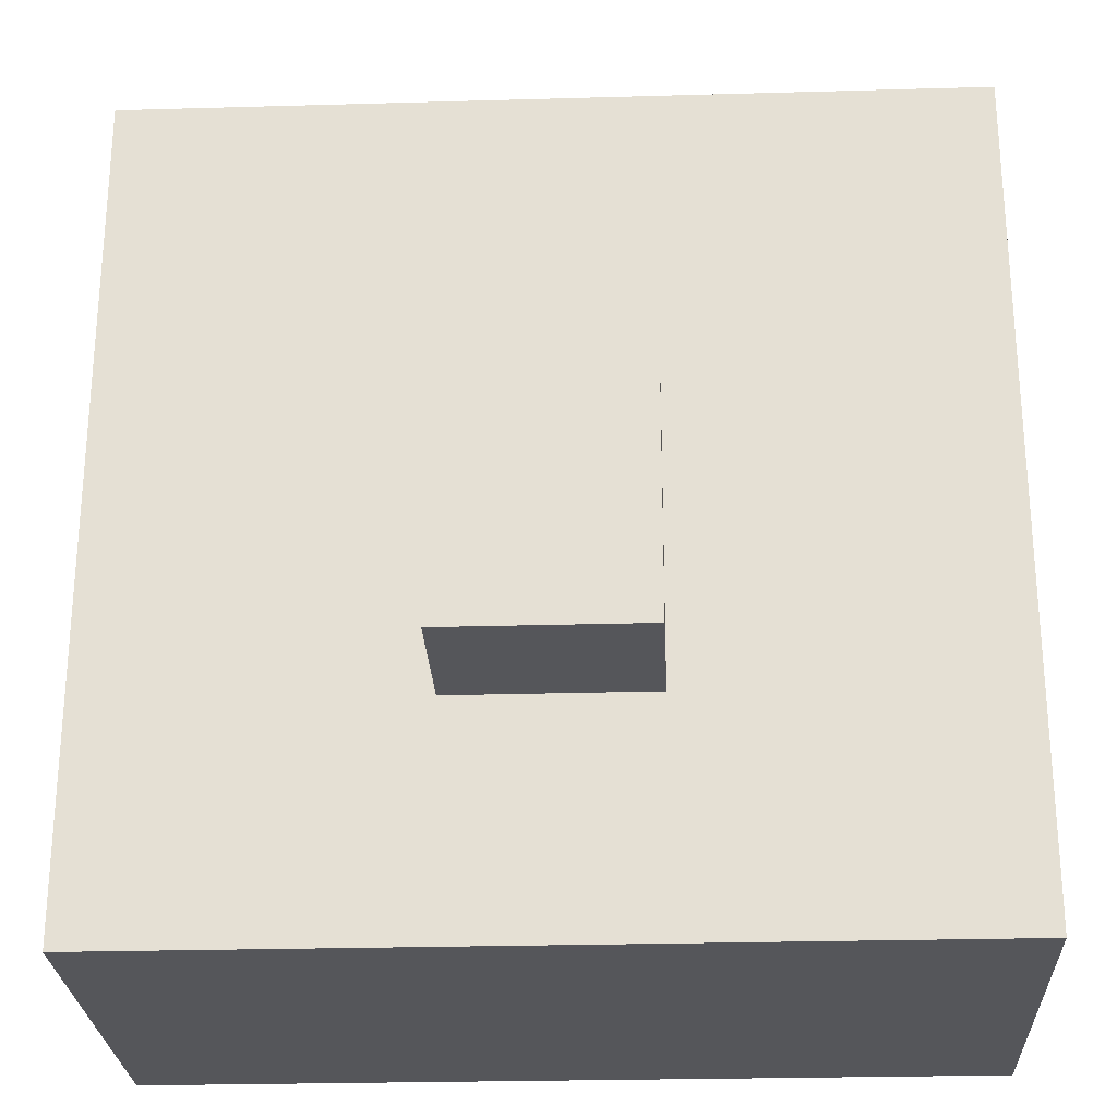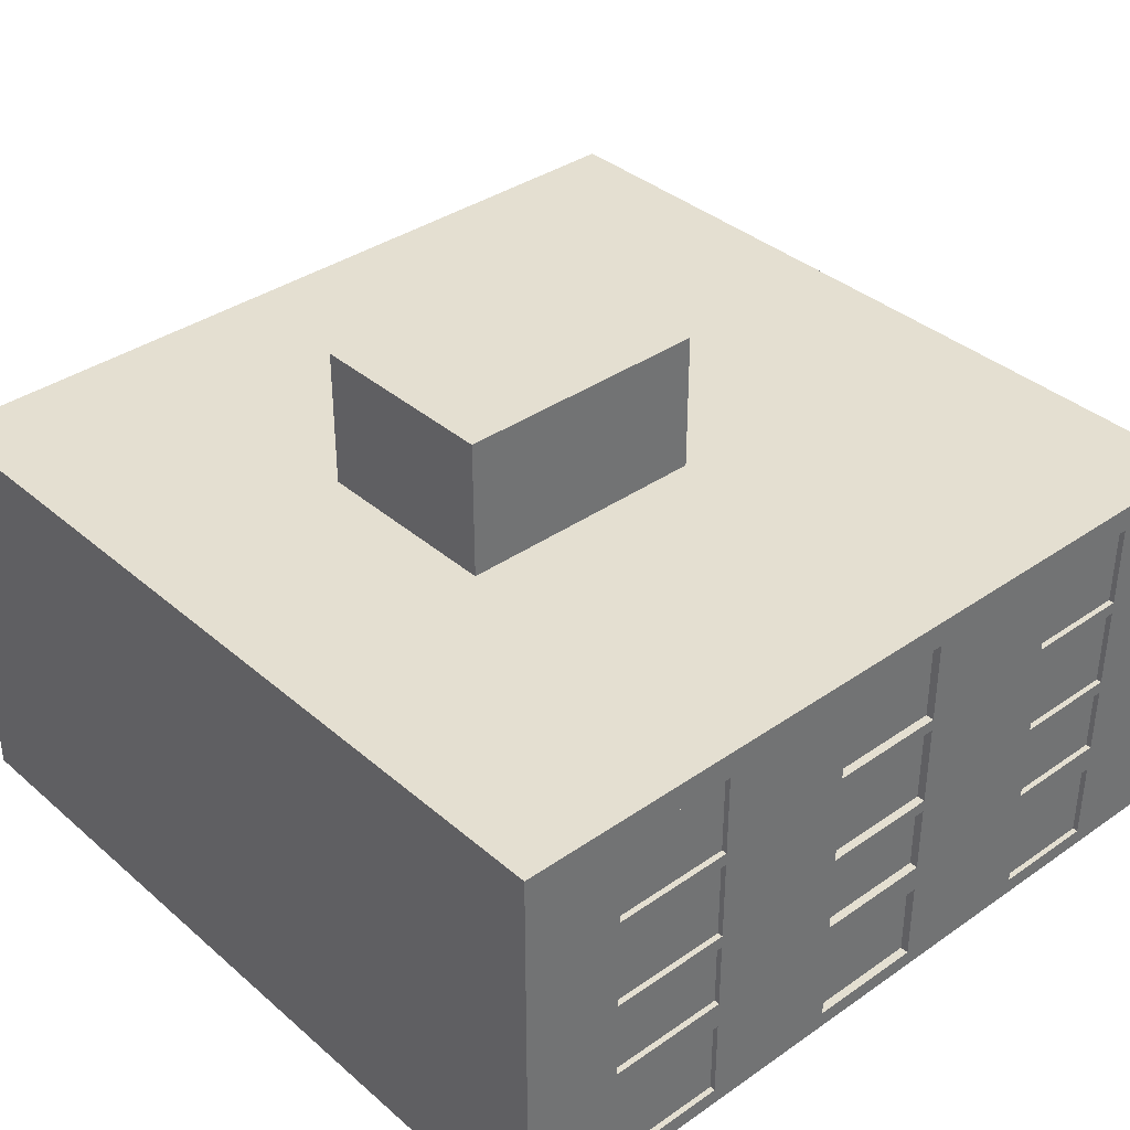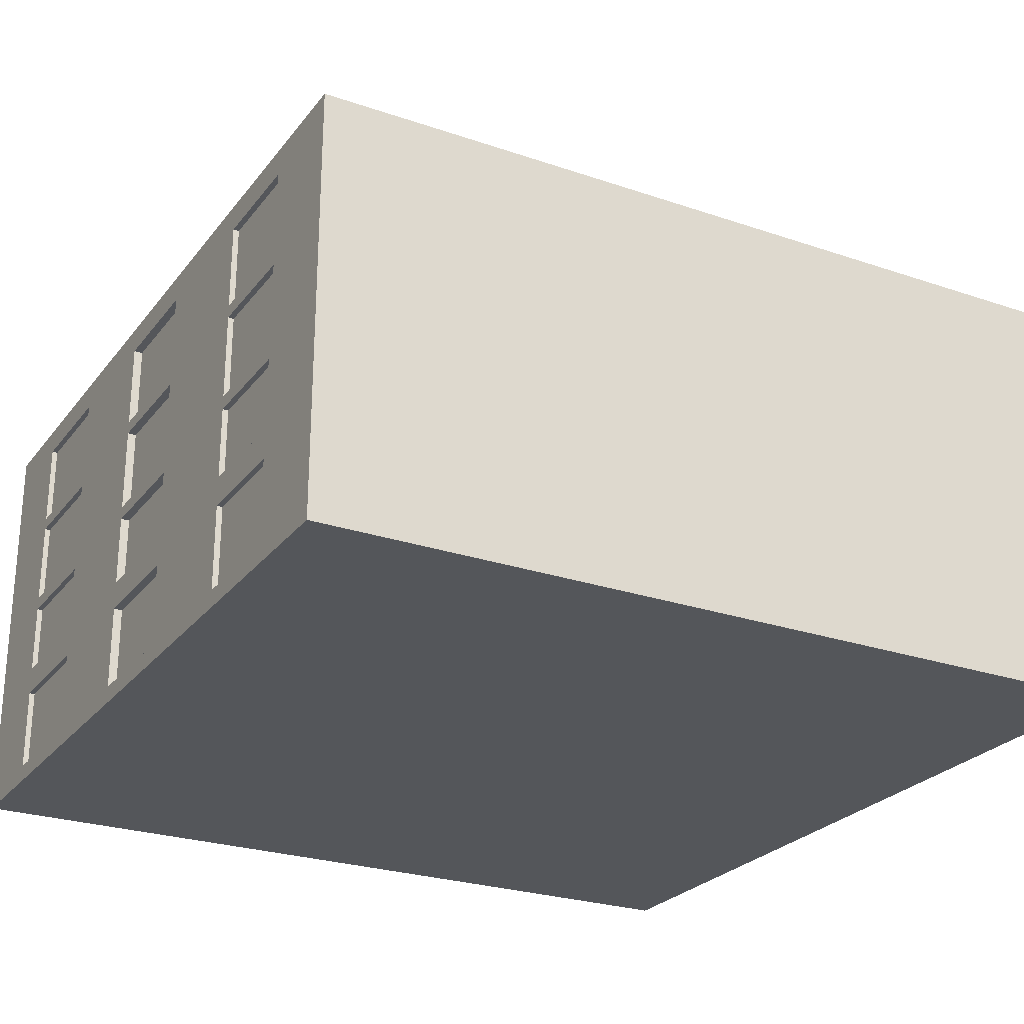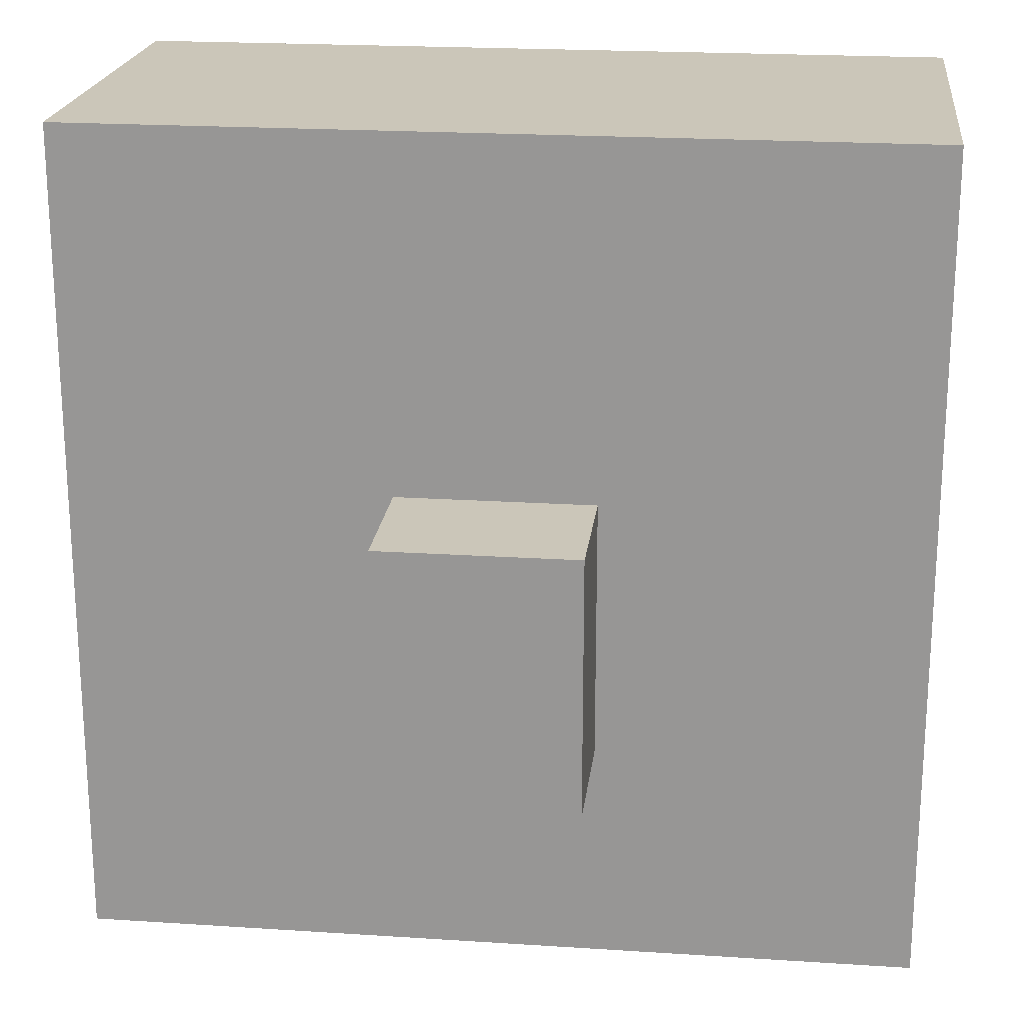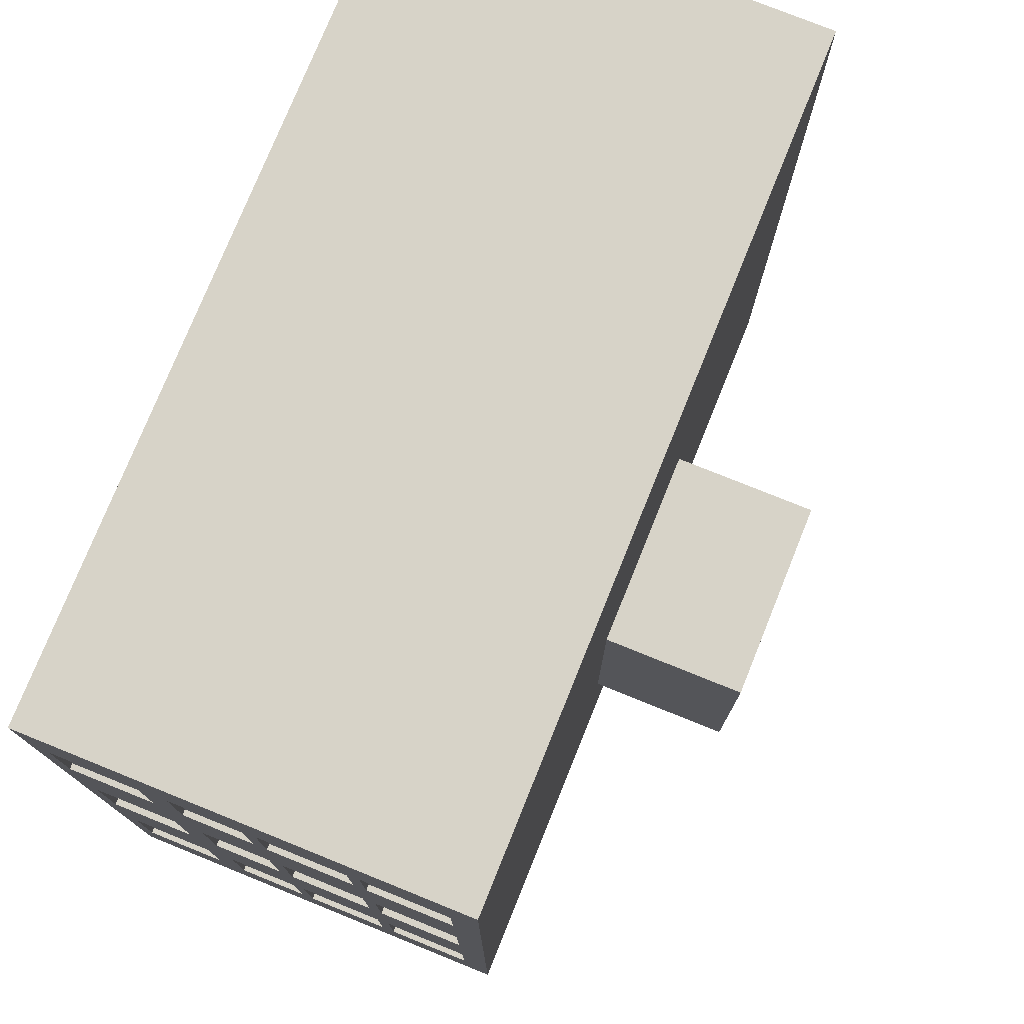
<metadata>
{"format":"obj","ext":"obj","renderer":"f3d","projection":"perspective","resolution":1024,"background":"white","views":[{"elev":-25.9,"azim":-177.4,"up":"+Z"},{"elev":36.7,"azim":-132.0,"up":"+Y"},{"elev":-25.6,"azim":-28.7,"up":"+Y"},{"elev":20.9,"azim":-173.3,"up":"+Z"},{"elev":76.5,"azim":112.0,"up":"+Z"}]}
</metadata>
<code>
o Cube.006_Cube.008
v -34.43 40 -258.6
v -34.43 60 -258.6
v -34.43 40 -298.6
v -34.43 60 -298.6
v 5.568 40 -258.6
v 5.568 60 -258.6
v 5.568 40 -298.6
v 5.568 60 -298.6
v -34.43 44.77 -258.6
v -34.43 44.77 -298.6
v 5.568 44.77 -298.6
v 5.568 44.77 -258.6
v -34.43 46.13 -258.6
v -34.43 49.47 -258.6
v -34.43 50.09 -258.6
v -34.43 50.09 -298.6
v -34.43 49.47 -298.6
v -34.43 46.13 -298.6
v 5.568 50.09 -298.6
v 5.568 49.47 -298.6
v 5.568 46.13 -298.6
v 5.568 50.09 -258.6
v 5.568 49.47 -258.6
v 5.568 46.13 -258.6
v -34.43 40 -293.7
v -34.43 40 -287.9
v -34.43 40 -268.4
v -34.43 40 -263.3
v -34.43 60 -263.3
v -34.43 60 -268.4
v -34.43 60 -287.9
v -34.43 60 -293.7
v 5.568 40 -263.3
v 5.568 40 -268.4
v 5.568 40 -287.9
v 5.568 40 -293.7
v 5.568 60 -293.7
v 5.568 60 -287.9
v 5.568 60 -268.4
v 5.568 60 -263.3
v 5.568 44.77 -293.7
v 5.568 44.77 -287.9
v 5.568 44.77 -268.4
v 5.568 44.77 -263.3
v -34.43 44.77 -263.3
v -34.43 44.77 -268.4
v -34.43 44.77 -287.9
v -34.43 44.77 -293.7
v 5.568 46.13 -293.7
v 5.568 46.13 -287.9
v 5.568 46.13 -268.4
v 5.568 46.13 -263.3
v 5.568 49.47 -293.7
v 5.568 49.47 -287.9
v 5.568 49.47 -268.4
v 5.568 49.47 -263.3
v 5.568 50.09 -293.7
v 5.568 50.09 -287.9
v 5.568 50.09 -268.4
v 5.568 50.09 -263.3
v -34.43 46.13 -263.3
v -34.43 46.13 -268.4
v -34.43 46.13 -287.9
v -34.43 46.13 -293.7
v -34.43 49.47 -263.3
v -34.43 49.47 -268.4
v -34.43 49.47 -287.9
v -34.43 49.47 -293.7
v -34.43 50.09 -263.3
v -34.43 50.09 -268.4
v -34.43 50.09 -287.9
v -34.43 50.09 -293.7
v -9.733 40 -298.6
v -19.13 40 -298.6
v -19.13 60 -298.6
v -9.733 60 -298.6
v -19.13 40 -258.6
v -9.733 40 -258.6
v -9.733 60 -258.6
v -19.13 60 -258.6
v -19.13 60 -293.7
v -9.733 60 -293.7
v -19.13 60 -287.9
v -9.733 60 -287.9
v -19.13 60 -268.4
v -9.733 60 -268.4
v -19.13 60 -263.3
v -9.733 60 -263.3
v -9.733 40 -293.7
v -19.13 40 -293.7
v -9.733 40 -287.9
v -19.13 40 -287.9
v -9.733 40 -268.4
v -19.13 40 -268.4
v -9.733 40 -263.3
v -19.13 40 -263.3
v -34.43 58.72 -258.6
v -34.43 59.28 -258.6
v -34.43 59.28 -298.6
v -34.43 58.72 -298.6
v 5.568 59.28 -298.6
v 5.568 58.72 -298.6
v 5.568 59.28 -258.6
v 5.568 58.72 -258.6
v 5.568 59.28 -293.7
v 5.568 58.72 -293.7
v 5.568 59.28 -287.9
v 5.568 58.72 -287.9
v 5.568 59.28 -268.4
v 5.568 58.72 -268.4
v 5.568 59.28 -263.3
v 5.568 58.72 -263.3
v -34.43 59.28 -263.3
v -34.43 58.72 -263.3
v -34.43 59.28 -268.4
v -34.43 58.72 -268.4
v -34.43 59.28 -287.9
v -34.43 58.72 -287.9
v -34.43 59.28 -293.7
v -34.43 58.72 -293.7
v -34.43 54.71 -258.6
v -34.43 54.1 -258.6
v -34.43 54.1 -293.7
v -34.43 54.71 -293.7
v -34.43 54.1 -287.9
v -34.43 54.71 -287.9
v -34.43 54.1 -268.4
v -34.43 54.71 -268.4
v -34.43 54.1 -263.3
v -34.43 54.71 -263.3
v 5.568 54.1 -263.3
v 5.568 54.71 -263.3
v 5.568 54.1 -268.4
v 5.568 54.71 -268.4
v 5.568 54.1 -287.9
v 5.568 54.71 -287.9
v 5.568 54.1 -293.7
v 5.568 54.71 -293.7
v 5.568 54.1 -258.6
v 5.568 54.71 -258.6
v 5.568 54.1 -298.6
v 5.568 54.71 -298.6
v -34.43 54.1 -298.6
v -34.43 54.71 -298.6
v -34.43 40 -281.2
v -34.43 40 -275.5
v -34.43 60 -275.5
v -34.43 60 -281.2
v 5.568 40 -275.5
v 5.568 40 -281.2
v 5.568 60 -281.2
v 5.568 60 -275.5
v 5.568 44.77 -281.2
v 5.568 44.77 -275.5
v -34.43 44.77 -275.5
v -34.43 44.77 -281.2
v 5.568 46.13 -281.2
v 5.568 46.13 -275.5
v 5.568 49.47 -281.2
v 5.568 49.47 -275.5
v 5.568 50.09 -281.2
v 5.568 50.09 -275.5
v -34.43 46.13 -275.5
v -34.43 46.13 -281.2
v -34.43 49.47 -275.5
v -34.43 49.47 -281.2
v -34.43 50.09 -275.5
v -34.43 50.09 -281.2
v -19.13 40 -281.2
v -19.13 40 -275.5
v -9.733 40 -281.2
v -9.733 40 -275.5
v -9.733 60 -281.2
v -9.733 60 -275.5
v -19.13 60 -281.2
v -19.13 60 -275.5
v -34.43 58.72 -275.5
v -34.43 58.72 -281.2
v -34.43 59.28 -275.5
v -34.43 59.28 -281.2
v 5.568 58.72 -281.2
v 5.568 58.72 -275.5
v 5.568 59.28 -281.2
v 5.568 59.28 -275.5
v 5.568 54.71 -281.2
v 5.568 54.1 -281.2
v 5.568 54.71 -275.5
v 5.568 54.1 -275.5
v -34.43 54.71 -275.5
v -34.43 54.1 -275.5
v -34.43 54.71 -281.2
v -34.43 54.1 -281.2
v -34.43 40.82 -298.6
v 5.568 40.82 -298.6
v 5.568 40.82 -258.6
v -34.43 40.82 -258.6
v -34.43 40.82 -263.3
v -34.43 40.82 -268.4
v -34.43 40.82 -287.9
v -34.43 40.82 -293.7
v 5.568 40.82 -293.7
v 5.568 40.82 -287.9
v 5.568 40.82 -268.4
v 5.568 40.82 -263.3
v 5.568 40.82 -281.2
v 5.568 40.82 -275.5
v -34.43 40.82 -275.5
v -34.43 40.82 -281.2
v 5.304 44.77 -293.7
v 5.304 44.77 -287.9
v 5.304 44.77 -268.4
v 5.304 44.77 -263.3
v -34.17 44.77 -263.3
v -34.17 44.77 -268.4
v -34.17 44.77 -287.9
v -34.17 44.77 -293.7
v 5.304 46.13 -293.7
v 5.304 46.13 -287.9
v 5.304 46.13 -268.4
v 5.304 46.13 -263.3
v 5.304 49.47 -293.7
v 5.304 49.47 -287.9
v 5.304 49.47 -268.4
v 5.304 49.47 -263.3
v 5.304 50.09 -293.7
v 5.304 50.09 -287.9
v 5.304 50.09 -268.4
v 5.304 50.09 -263.3
v -34.17 46.13 -263.3
v -34.17 46.13 -268.4
v -34.17 46.13 -287.9
v -34.17 46.13 -293.7
v -34.17 49.47 -263.3
v -34.17 49.47 -268.4
v -34.17 49.47 -287.9
v -34.17 49.47 -293.7
v -34.17 50.09 -263.3
v -34.17 50.09 -268.4
v -34.17 50.09 -287.9
v -34.17 50.09 -293.7
v 5.304 54.1 -293.7
v 5.304 54.1 -287.9
v 5.304 54.1 -268.4
v 5.304 54.1 -263.3
v -34.17 54.1 -263.3
v -34.17 54.1 -268.4
v -34.17 54.1 -287.9
v -34.17 54.1 -293.7
v -34.17 58.72 -287.9
v -34.17 58.72 -293.7
v -34.17 58.72 -263.3
v -34.17 58.72 -268.4
v 5.304 58.72 -268.4
v 5.304 58.72 -263.3
v 5.304 58.72 -293.7
v 5.304 58.72 -287.9
v 5.304 54.71 -293.7
v 5.304 54.71 -287.9
v -34.17 54.71 -293.7
v -34.17 54.71 -287.9
v -34.17 54.71 -268.4
v -34.17 54.71 -263.3
v 5.304 54.71 -263.3
v 5.304 54.71 -268.4
v -34.17 40.82 -263.3
v -34.17 40.82 -268.4
v -34.17 40.82 -287.9
v -34.17 40.82 -293.7
v 5.304 40.82 -293.7
v 5.304 40.82 -287.9
v 5.304 40.82 -268.4
v 5.304 40.82 -263.3
v -34.03 54.71 -275.5
v -34.03 54.71 -281.2
v -34.03 54.1 -275.5
v -34.03 54.1 -281.2
v 5.168 54.71 -281.2
v 5.168 54.71 -275.5
v 5.168 54.1 -281.2
v 5.168 54.1 -275.5
v -34.03 58.72 -281.2
v -34.03 58.72 -275.5
v 5.168 58.72 -275.5
v 5.168 58.72 -281.2
v 5.168 50.09 -281.2
v 5.168 50.09 -275.5
v -34.03 50.09 -275.5
v -34.03 50.09 -281.2
v 5.168 49.47 -281.2
v 5.168 46.13 -281.2
v 5.168 49.47 -275.5
v 5.168 46.13 -275.5
v -34.03 49.47 -275.5
v -34.03 46.13 -275.5
v -34.03 49.47 -281.2
v -34.03 46.13 -281.2
v 5.168 44.77 -281.2
v 5.168 44.77 -275.5
v -34.03 44.77 -275.5
v -34.03 44.77 -281.2
v 5.168 40.82 -281.2
v 5.168 40.82 -275.5
v -34.03 40.82 -275.5
v -34.03 40.82 -281.2
v -19.13 66.69 -287.9
v -9.733 66.69 -287.9
v -9.733 66.69 -281.2
v -19.13 66.69 -281.2
v -19.13 66.69 -275.5
v -9.733 66.69 -275.5
f 119 32 4 99
f 111 40 6 103
f 95 33 5 78
f 87 29 2 80
f 204 44 12 195
f 200 48 10 193
f 44 52 24 12
f 52 56 23 24
f 56 60 22 23
f 48 64 18 10
f 64 68 17 18
f 68 72 16 17
f 14 15 69 65
f 65 69 70 66
f 166 168 71 67
f 67 71 72 68
f 13 14 65 61
f 205 153 297 301
f 164 166 67 63
f 58 135 186 161
f 9 13 61 45
f 45 61 62 46
f 156 164 63 47
f 47 63 64 48
f 20 19 57 53
f 53 57 58 54
f 160 162 59 55
f 55 59 60 56
f 21 20 53 49
f 168 167 287 288
f 158 160 55 51
f 11 21 49 41
f 41 49 50 42
f 154 158 51 43
f 43 51 52 44
f 196 9 45 197
f 42 202 270 210
f 208 156 47 199
f 41 42 210 209
f 194 11 41 201
f 67 68 236 235
f 206 154 43 203
f 125 123 248 247
f 75 4 32 81
f 81 32 31 83
f 176 147 30 85
f 85 30 29 87
f 73 7 36 89
f 89 36 35 91
f 172 149 34 93
f 93 34 33 95
f 101 8 37 105
f 105 37 38 107
f 184 152 39 109
f 109 39 40 111
f 98 2 29 113
f 113 29 30 115
f 180 148 31 117
f 117 31 32 119
f 27 94 96 28
f 94 93 95 96
f 146 170 94 27
f 170 172 93 94
f 25 90 92 26
f 90 89 91 92
f 3 74 90 25
f 74 73 89 90
f 39 86 88 40
f 86 85 87 88
f 152 174 86 39
f 174 176 85 86
f 37 82 84 38
f 82 81 83 84
f 8 76 82 37
f 76 75 81 82
f 40 88 79 6
f 88 87 80 79
f 28 96 77 1
f 96 95 78 77
f 104 103 98 97
f 99 101 102 100
f 123 72 240 248
f 118 117 119 120
f 191 178 118 126
f 178 180 117 118
f 135 137 138 136
f 114 113 115 116
f 121 97 114 130
f 97 98 113 114
f 110 109 111 112
f 187 182 110 134
f 182 184 109 110
f 72 123 143 16
f 106 105 107 108
f 142 102 106 138
f 102 101 105 106
f 122 139 140 121
f 132 112 104 140
f 112 111 103 104
f 141 143 144 142
f 124 120 100 144
f 120 119 99 100
f 131 132 140 139
f 188 187 134 133
f 201 41 209 269
f 123 124 144 143
f 60 131 139 22
f 70 127 190 167
f 71 125 247 239
f 162 188 133 59
f 141 142 138 137
f 190 189 191 192
f 22 139 122 15
f 19 141 137 57
f 186 185 187 188
f 135 136 185 186
f 15 122 129 69
f 48 200 268 216
f 131 133 134 132
f 127 128 189 190
f 143 141 19 16
f 123 125 126 124
f 108 107 183 181
f 136 108 181 185
f 116 115 179 177
f 128 116 177 189
f 173 84 306 307
f 38 84 173 151
f 92 91 171 169
f 26 92 169 145
f 115 30 147 179
f 107 38 151 183
f 91 35 150 171
f 83 31 148 175
f 202 42 153 205
f 198 46 155 207
f 42 50 157 153
f 50 54 159 157
f 54 58 161 159
f 46 62 163 155
f 62 66 165 163
f 66 70 167 165
f 208 207 303 304
f 165 167 168 166
f 166 164 296 295
f 155 163 164 156
f 159 161 162 160
f 189 177 282 273
f 153 157 158 154
f 165 166 295 293
f 175 148 147 176
f 171 150 149 172
f 183 151 152 184
f 179 147 148 180
f 145 169 170 146
f 169 171 172 170
f 151 173 174 152
f 176 174 310 309
f 163 165 293 294
f 177 179 180 178
f 164 163 294 296
f 181 183 184 182
f 19 20 17 16
f 17 20 21 18
f 18 21 11 10
f 22 15 14 23
f 23 14 13 24
f 24 13 9 12
f 193 10 11 194
f 12 9 196 195
f 99 4 75 76 8 101
f 79 80 2 98 103 6
f 65 66 234 233
f 122 121 130 129
f 168 192 125 71
f 192 191 126 125
f 128 127 129 130
f 121 140 104 97
f 142 144 100 102
f 56 52 220 224
f 110 112 254 253
f 127 70 238 246
f 199 47 215 267
f 51 55 223 219
f 69 129 245 237
f 46 198 266 214
f 5 195 196 1 77 78
f 193 194 7 73 74 3
f 146 207 208 145
f 149 150 205 206
f 27 198 207 146
f 35 202 205 150
f 34 203 204 33
f 149 206 203 34
f 36 201 202 35
f 7 194 201 36
f 26 199 200 25
f 145 208 199 26
f 28 197 198 27
f 1 196 197 28
f 25 200 193 3
f 33 204 195 5
f 265 213 214 266
f 267 215 216 268
f 269 209 210 270
f 271 211 212 272
f 251 252 261 262
f 228 227 243 244
f 240 239 247 248
f 260 249 250 259
f 253 254 263 264
f 238 237 245 246
f 218 217 221 222
f 230 229 233 234
f 226 225 241 242
f 220 219 223 224
f 255 256 258 257
f 232 231 235 236
f 124 126 260 259
f 204 203 271 272
f 203 43 211 271
f 106 108 256 255
f 70 69 237 238
f 43 44 212 211
f 44 204 272 212
f 202 201 269 270
f 72 71 239 240
f 45 46 214 213
f 120 124 259 250
f 200 199 267 268
f 128 130 262 261
f 47 48 216 215
f 126 118 249 260
f 129 127 246 245
f 198 197 265 266
f 50 49 217 218
f 116 128 261 252
f 61 65 233 229
f 66 62 230 234
f 52 51 219 220
f 130 114 251 262
f 63 67 235 231
f 133 131 244 243
f 68 64 232 236
f 112 132 263 254
f 53 54 222 221
f 132 134 264 263
f 136 138 257 258
f 134 110 253 264
f 55 56 224 223
f 137 135 242 241
f 118 120 250 249
f 108 136 258 256
f 58 57 225 226
f 60 59 227 228
f 138 106 255 257
f 57 137 241 225
f 135 58 226 242
f 114 116 252 251
f 62 61 229 230
f 59 133 243 227
f 49 53 221 217
f 197 45 213 265
f 131 60 228 244
f 54 50 218 222
f 64 63 231 232
f 285 279 280 286
f 287 275 276 288
f 302 301 297 298
f 294 293 295 296
f 290 289 291 292
f 303 299 300 304
f 273 282 281 274
f 277 284 283 278
f 206 205 301 302
f 182 187 278 283
f 154 206 302 298
f 207 155 299 303
f 185 181 284 277
f 156 208 304 300
f 161 186 279 285
f 177 178 281 282
f 191 189 273 274
f 188 162 286 280
f 157 159 289 290
f 190 192 276 275
f 153 154 298 297
f 160 158 292 291
f 181 182 283 284
f 187 185 277 278
f 155 156 300 299
f 186 188 280 279
f 158 157 290 292
f 167 190 275 287
f 159 160 291 289
f 192 168 288 276
f 162 161 285 286
f 178 191 274 281
f 306 305 308 307
f 307 308 309 310
f 84 83 305 306
f 174 173 307 310
f 83 175 308 305
f 175 176 309 308

</code>
